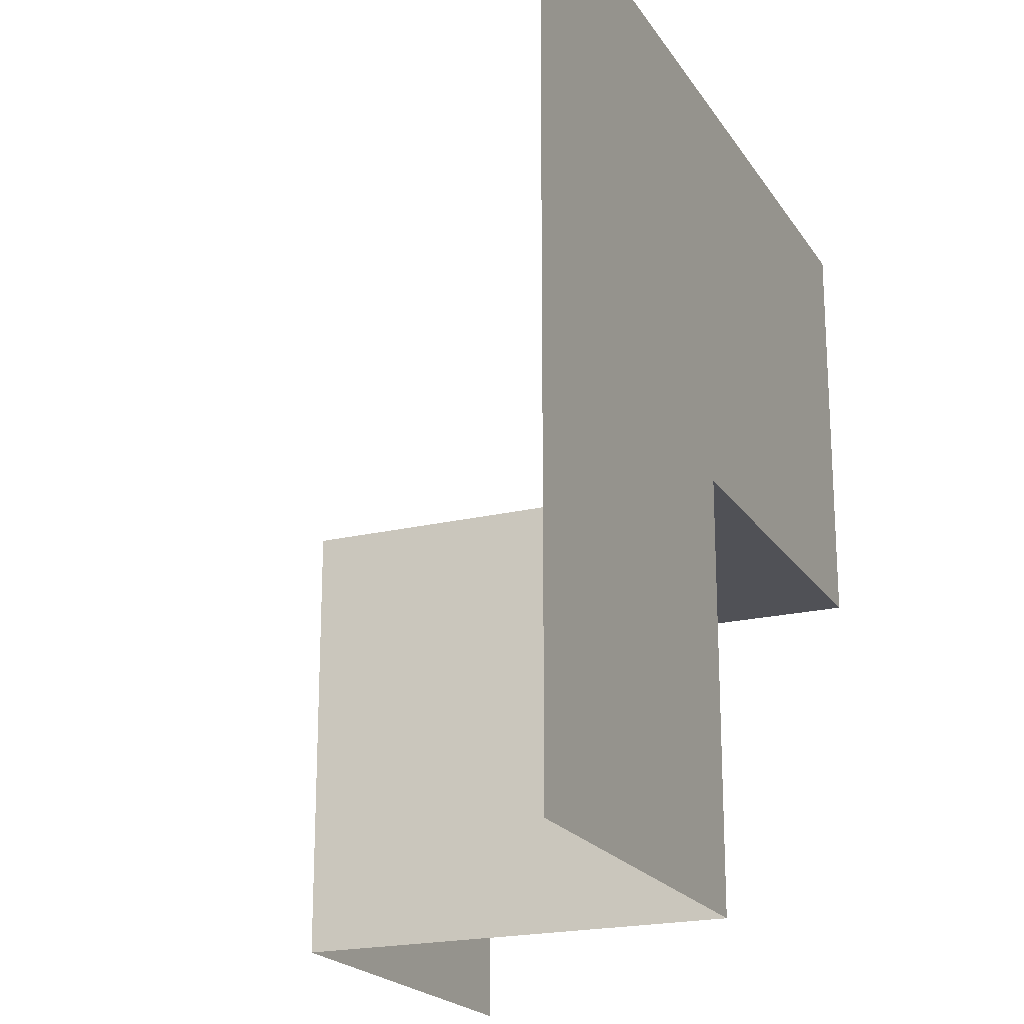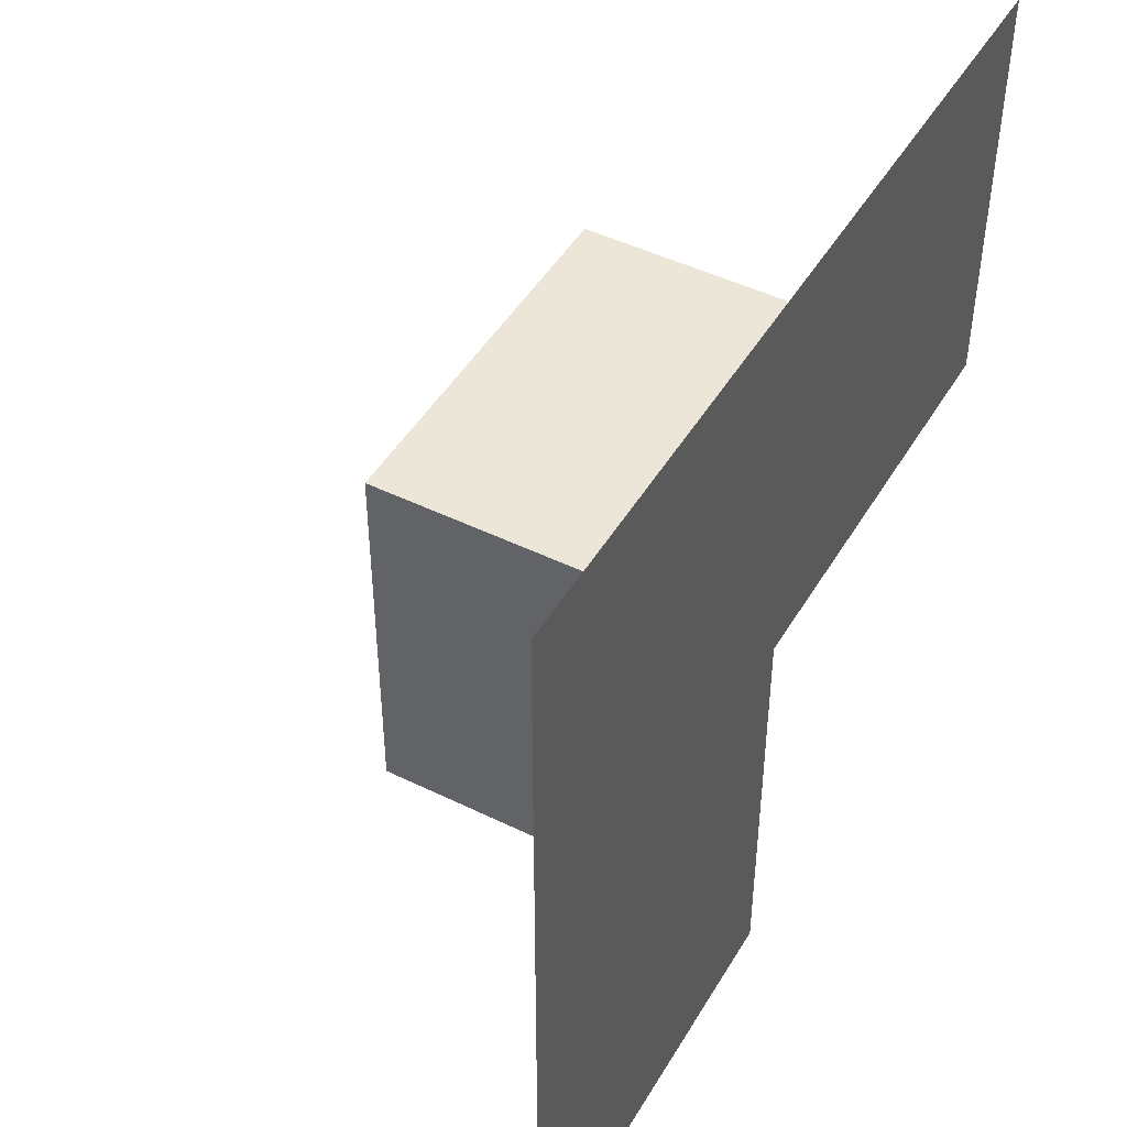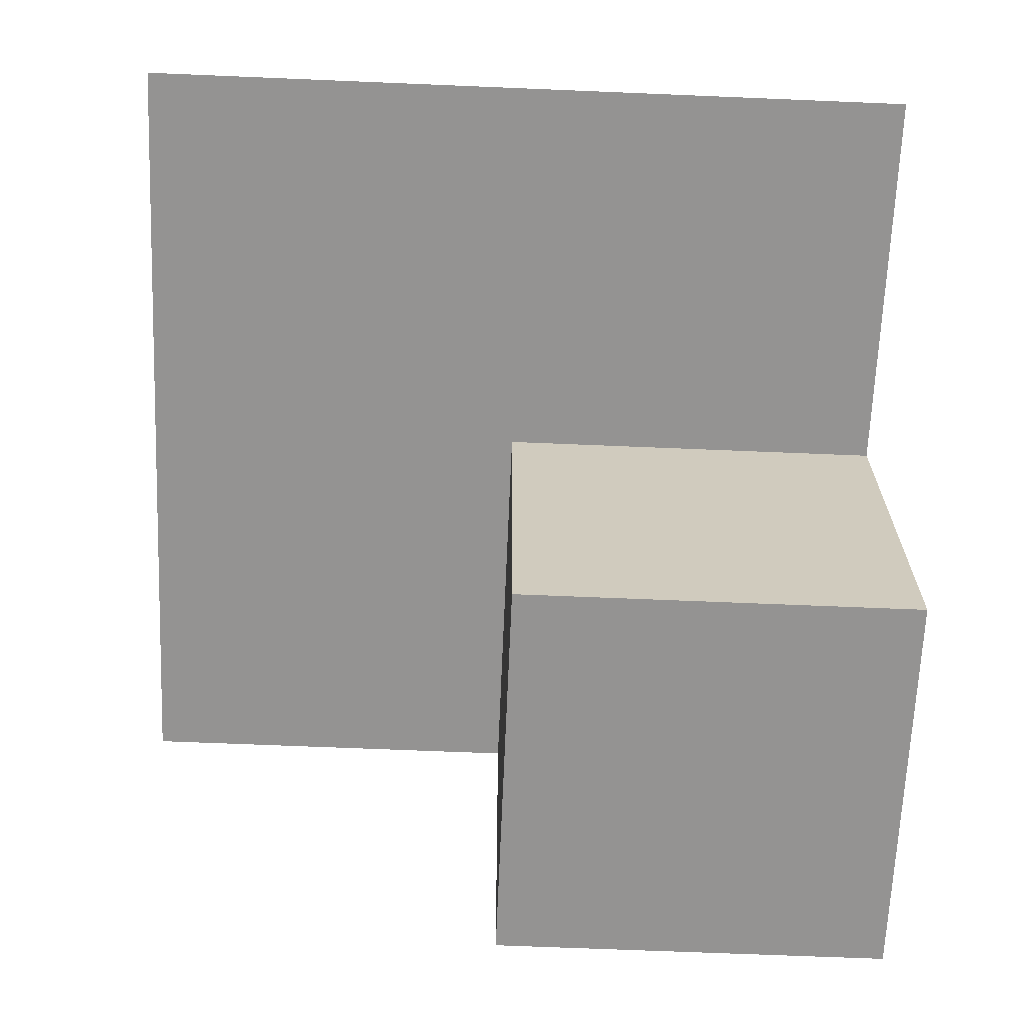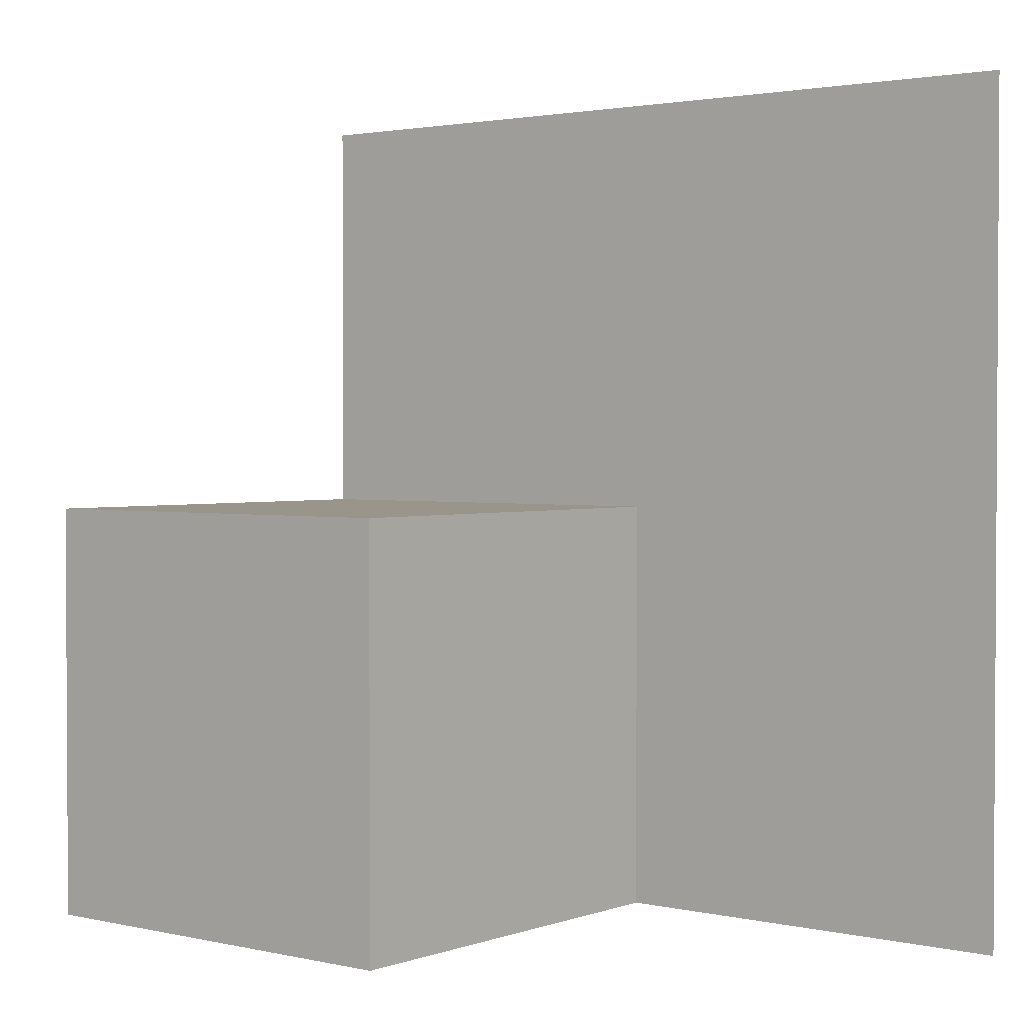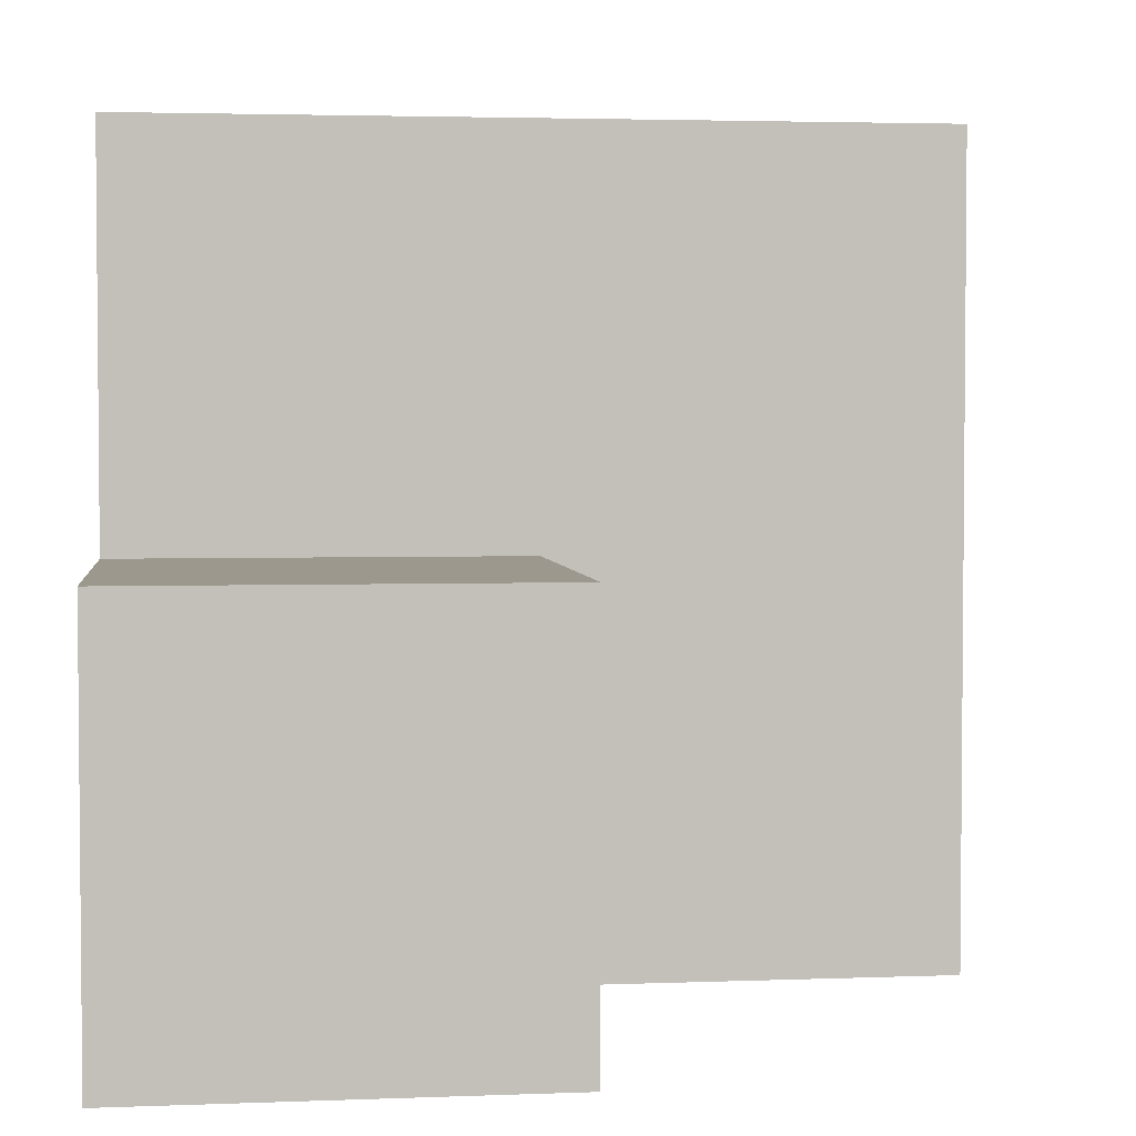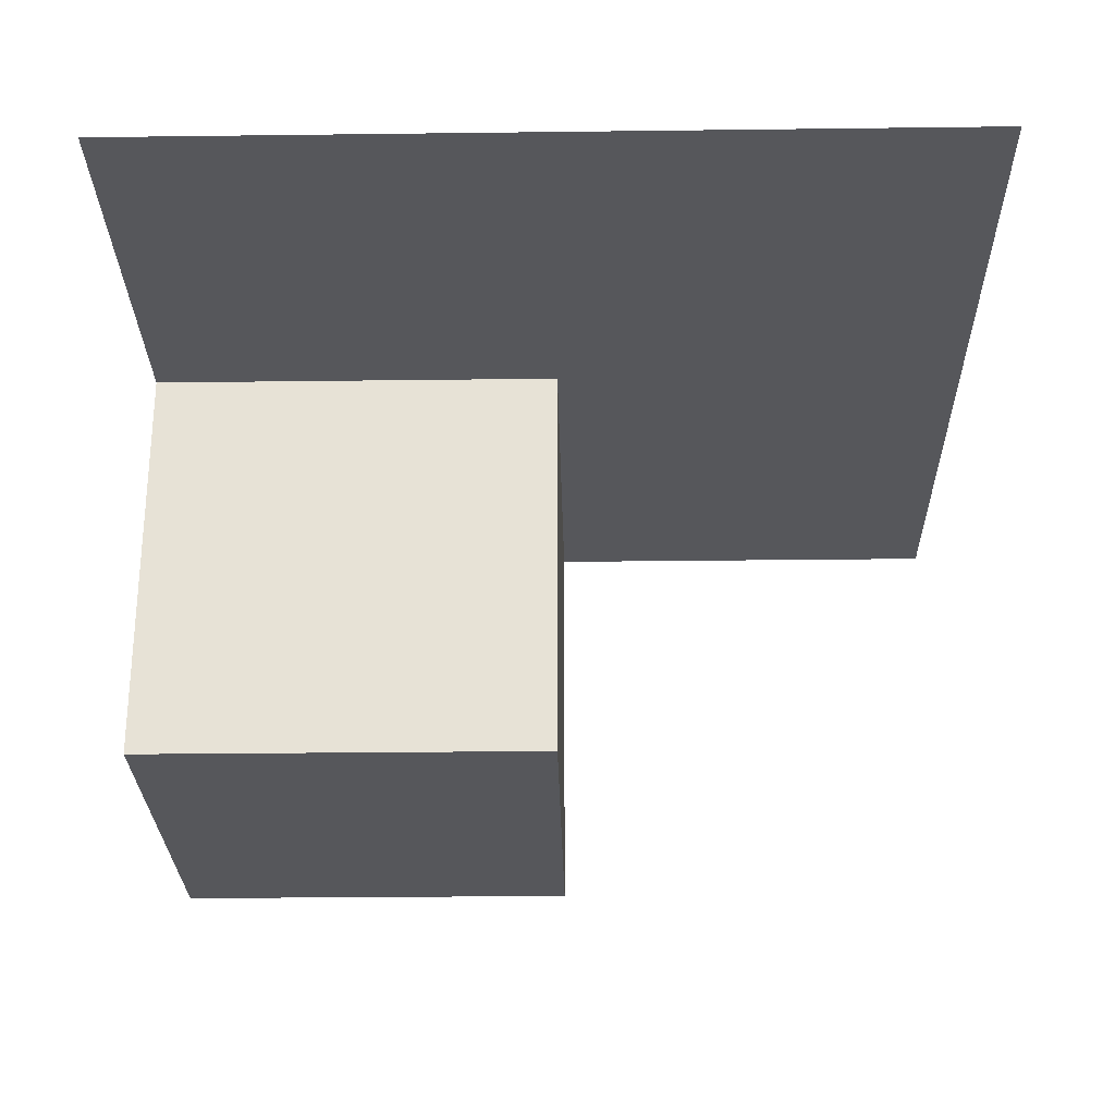
<metadata>
{"format":"obj","ext":"obj","renderer":"f3d","projection":"perspective","resolution":1024,"background":"white","views":[{"elev":-20.5,"azim":113.6,"up":"+Z"},{"elev":46.5,"azim":119.2,"up":"+Z"},{"elev":-66.8,"azim":87.6,"up":"+Y"},{"elev":2.0,"azim":38.8,"up":"+Z"},{"elev":3.2,"azim":-7.3,"up":"+Z"},{"elev":-27.2,"azim":1.1,"up":"+Y"}]}
</metadata>
<code>
o Plane.001
v 0.25 0 0.25
v -0.25 0 0.25
v 0 0 0.25
v 0.25 0 -0
v 0.25 0 -0.25
v -0.25 -0.25 -0.25
v -0.25 -0.25 -0
v 0 0 -0
v 0 0 -0.25
v 0 -0.25 -0.25
v -0.25 0 -0
v 0 -0.25 -0
f 8 9 10 12
f 12 10 6 7
f 1 4 8 3
f 4 5 9 8
f 11 8 12 7
f 3 8 11 2

</code>
